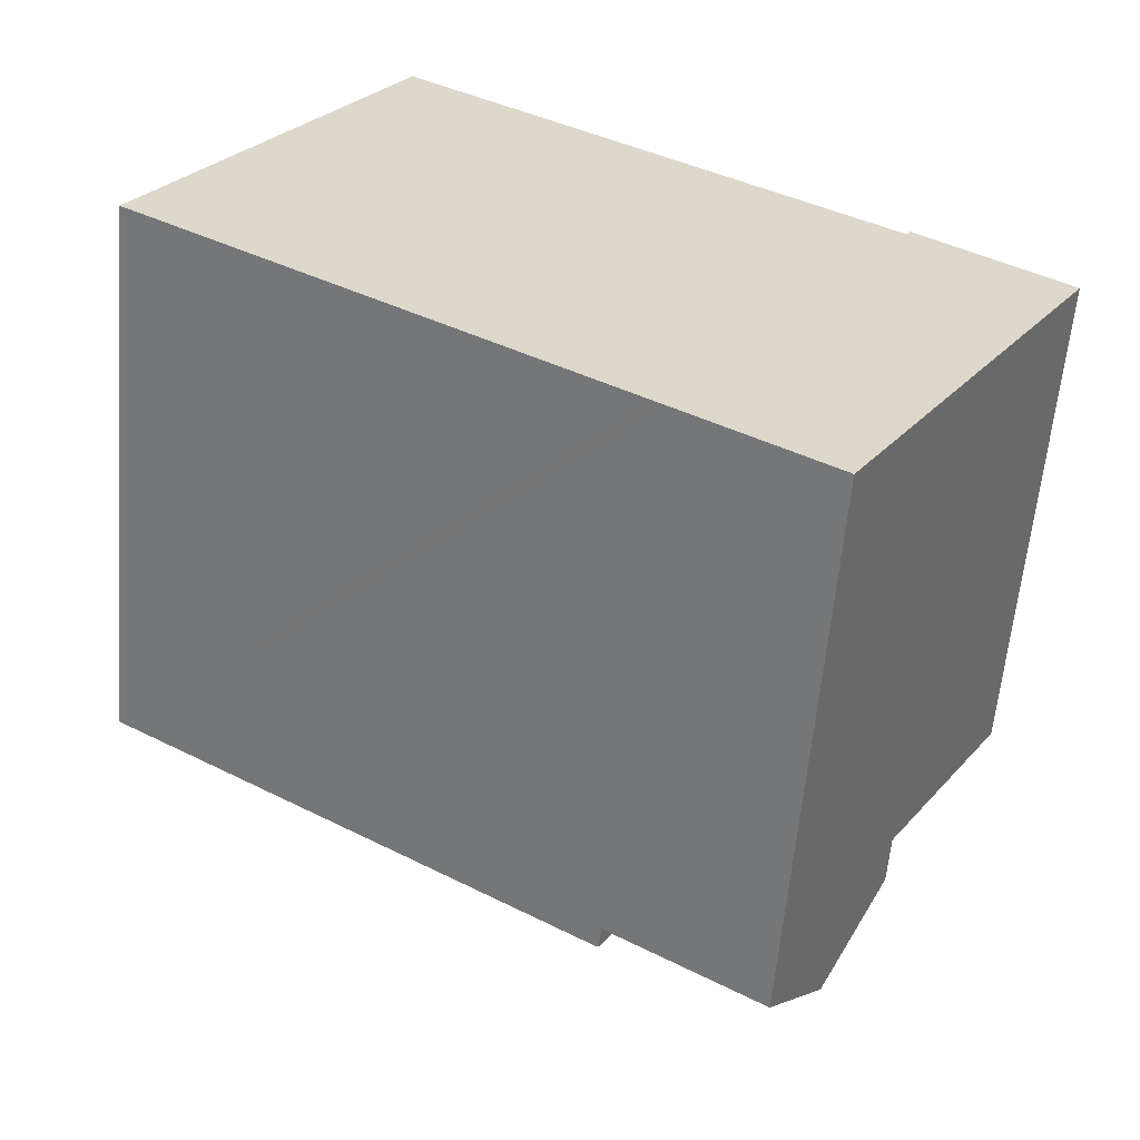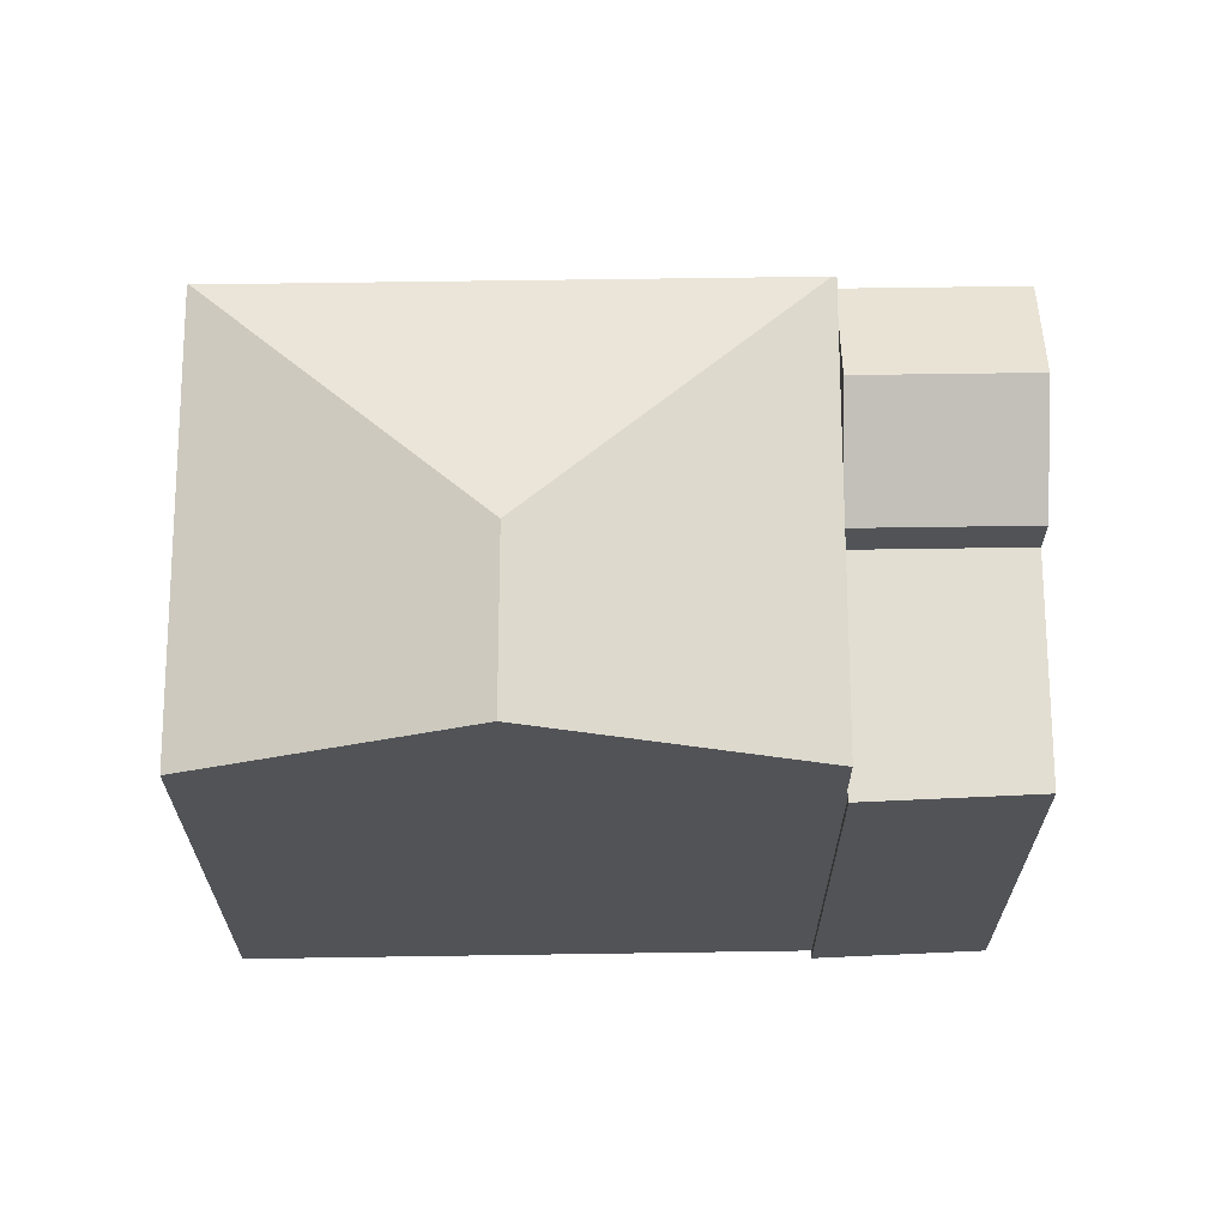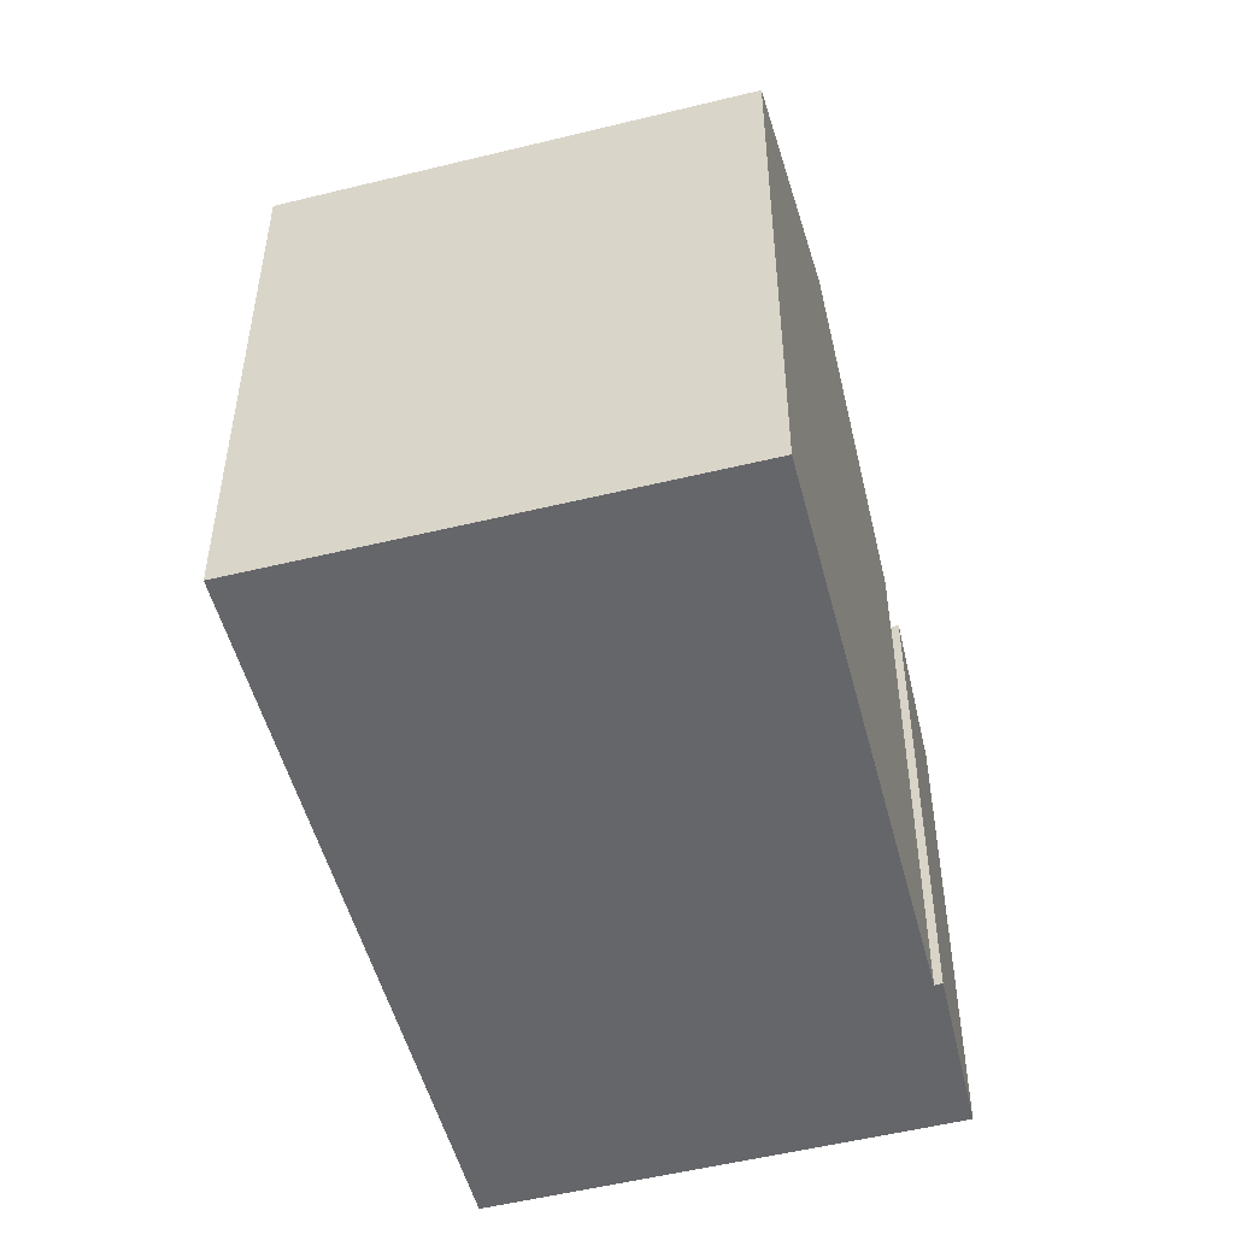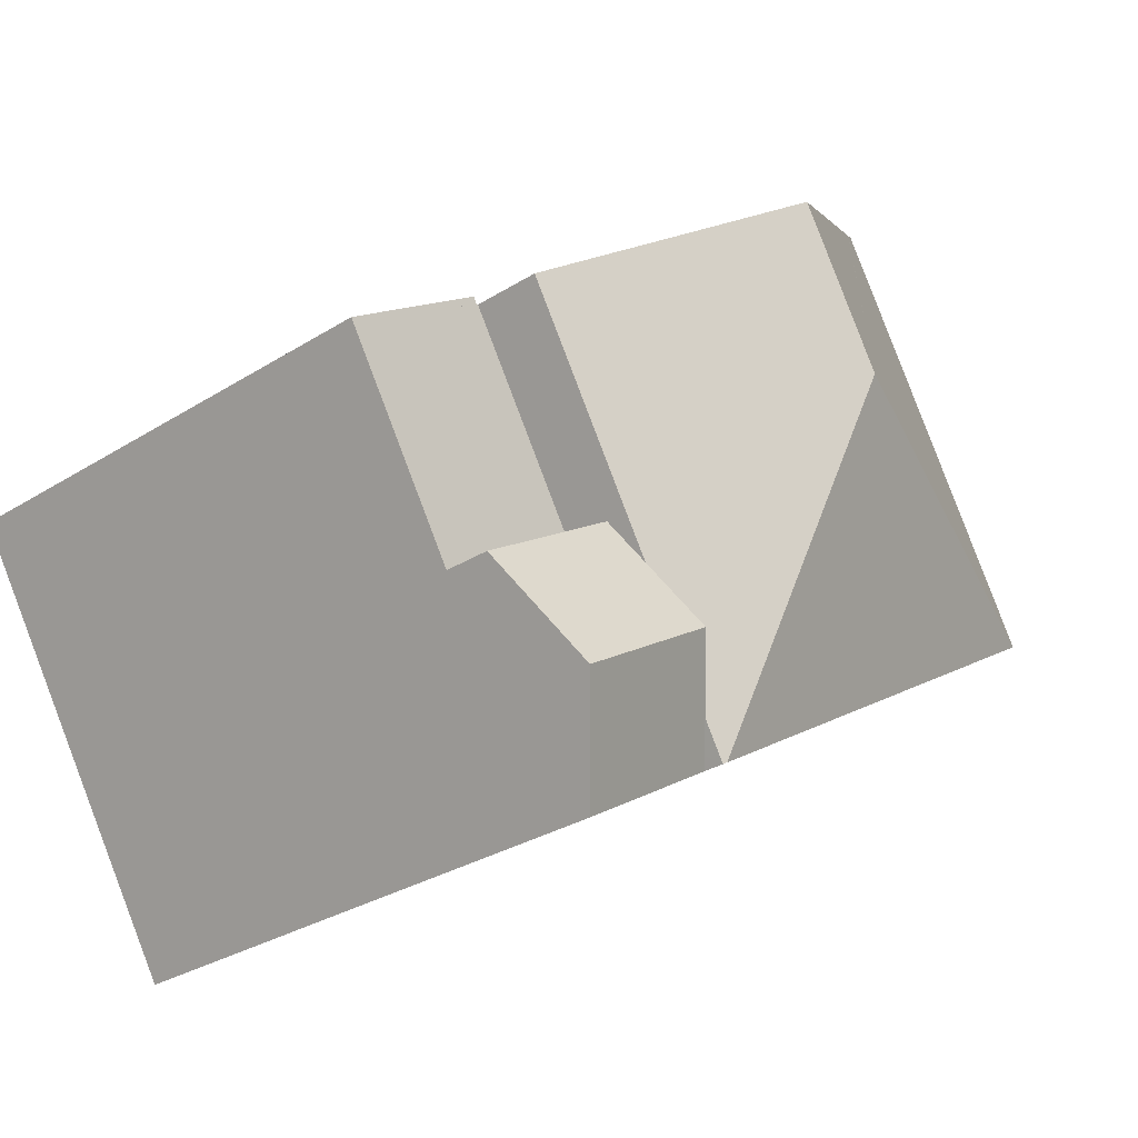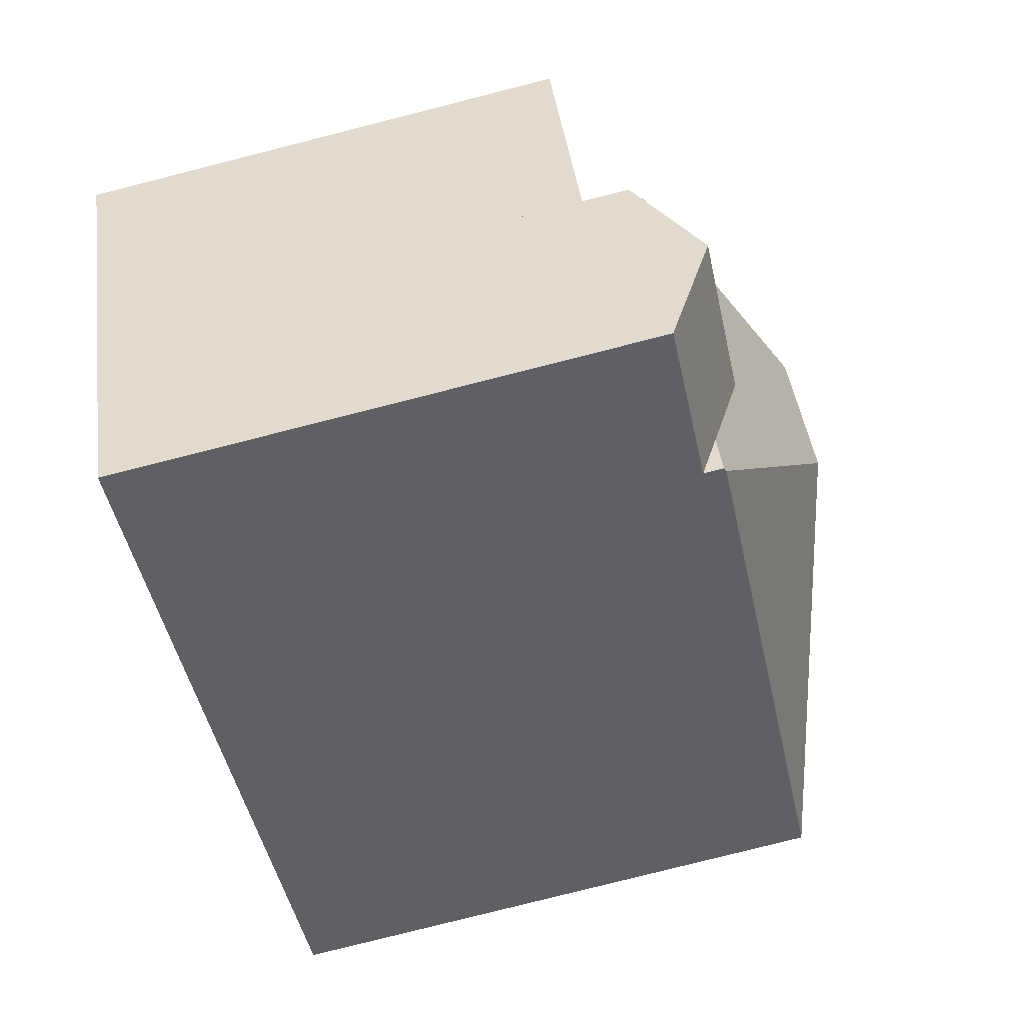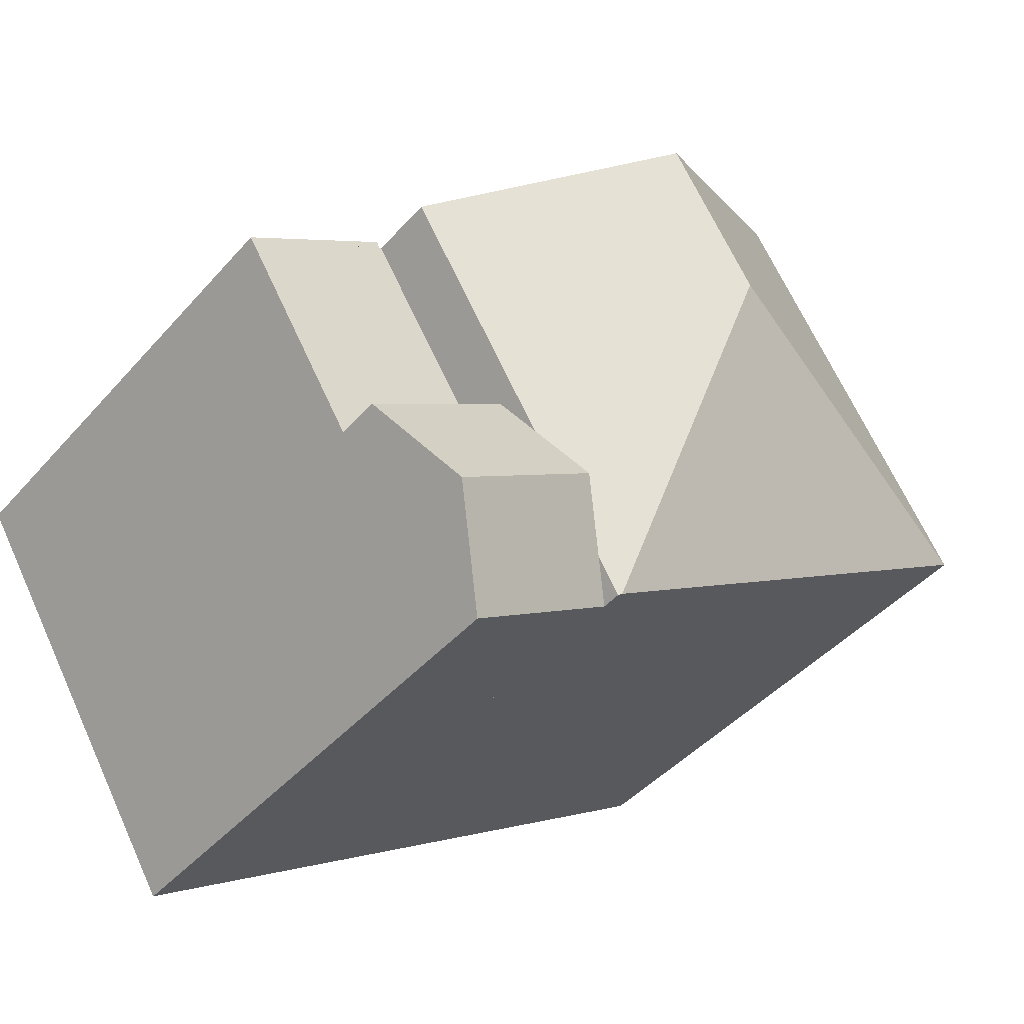
<metadata>
{"format":"obj","ext":"obj","renderer":"f3d","projection":"perspective","resolution":1024,"background":"white","views":[{"elev":-59.3,"azim":-4.9,"up":"+Z"},{"elev":67.7,"azim":31.9,"up":"+Y"},{"elev":-51.7,"azim":-42.8,"up":"+Y"},{"elev":-30.4,"azim":132.2,"up":"+Z"},{"elev":-79.5,"azim":104.2,"up":"+Z"},{"elev":-43.8,"azim":142.0,"up":"+Z"}]}
</metadata>
<code>
v  17.32 11.67 2.004
v  20.76 11.67 -0.359
v  17.23 11.67 1.839
v  14.38 11.67 -2.67
v  17.92 11.67 -4.944
v  17.22 11.67 1.845
v  17.19 11.67 1.864
v  17.22 -1.13e-16 1.845
v  17.23 -1.126e-16 1.839
v  17.32 -1.227e-16 2.004
v  20.76 2.198e-17 -0.359
v  17.19 -1.141e-16 1.864
v  14.38 1.635e-16 -2.67
v  17.92 3.027e-16 -4.944
v  16.43 14.11 -7.333
v  14.38 12.77 -2.67
v  17.92 12.77 -4.944
v  12.89 14.11 -5.06
v  13.79 13.3 -3.615
v  11.46 12.82 -7.365
v  15.22 13.01 -9.292
v  15 12.82 -9.638
v  12 13.3 -6.504
v  11.46 4.51e-16 -7.365
v  12.89 3.098e-16 -5.06
v  13.79 2.214e-16 -3.615
v  12 3.983e-16 -6.504
v  15.22 5.69e-16 -9.292
v  15 5.902e-16 -9.638
v  16.43 4.49e-16 -7.333
v  11.38 13.34 -7.31
v  11.46 13.3 -7.365
v  9.26 16.17 2.06
v  12.89 13.3 -5.06
v  14.38 13.3 -2.67
v  17.19 13.3 1.864
v  11.44 16.17 5.567
v  0.219 13.34 -0.14
v  0.032 13.34 -0.02
v  5.827 13.37 9.178
v  0 13.33 8.16e-16
v  6.136 13.53 8.979
v  6.161 13.54 8.963
v  11.38 4.476e-16 -7.31
v  0.219 8.573e-18 -0.14
v  0 0 0
v  0.032 1.225e-18 -0.02
v  5.827 -5.62e-16 9.178
v  11.44 -3.409e-16 5.567
v  6.161 -5.488e-16 8.963
v  6.136 -5.498e-16 8.979
g defaultobject
f 1 2 3
f 4 2 5
f 2 4 6
f 6 4 7
f 8 3 6
f 3 8 9
f 10 2 1
f 2 10 11
f 12 6 7
f 6 12 8
f 9 1 3
f 1 9 10
f 13 7 4
f 7 13 12
f 11 5 2
f 5 11 14
f 14 4 5
f 4 14 13
f 13 8 12
f 8 14 11
f 14 8 13
f 11 10 9
f 15 16 17
f 16 15 18
f 16 18 19
f 20 21 22
f 21 20 15
f 15 20 18
f 18 20 23
f 23 19 18
f 19 23 16
f 16 23 13
f 13 23 20
f 13 20 24
f 13 24 25
f 13 25 26
f 25 24 27
f 13 17 16
f 17 13 14
f 17 21 15
f 21 17 14
f 21 14 22
f 22 14 28
f 22 28 29
f 28 14 30
f 29 20 22
f 20 29 24
f 28 24 29
f 24 28 30
f 24 30 14
f 24 14 27
f 27 14 25
f 25 14 13
f 25 13 26
f 31 23 32
f 23 31 33
f 23 33 34
f 34 33 19
f 19 33 35
f 35 33 36
f 36 33 37
f 38 33 31
f 33 38 39
f 40 39 41
f 39 40 33
f 33 40 42
f 33 42 43
f 33 43 37
f 12 35 36
f 35 12 19
f 19 12 34
f 34 12 23
f 23 12 32
f 32 12 26
f 32 26 27
f 32 27 24
f 26 12 13
f 27 26 25
f 24 31 32
f 31 24 38
f 38 24 44
f 38 44 39
f 39 44 45
f 39 45 41
f 41 45 46
f 46 45 47
f 41 48 40
f 48 41 46
f 43 36 37
f 36 43 42
f 36 42 40
f 36 40 48
f 36 48 12
f 12 48 49
f 49 48 50
f 50 48 51
f 47 48 46
f 48 47 45
f 48 45 44
f 48 44 51
f 51 44 49
f 49 44 12
f 12 44 26
f 26 44 27
f 27 44 24
f 26 27 25
f 12 26 13

</code>
